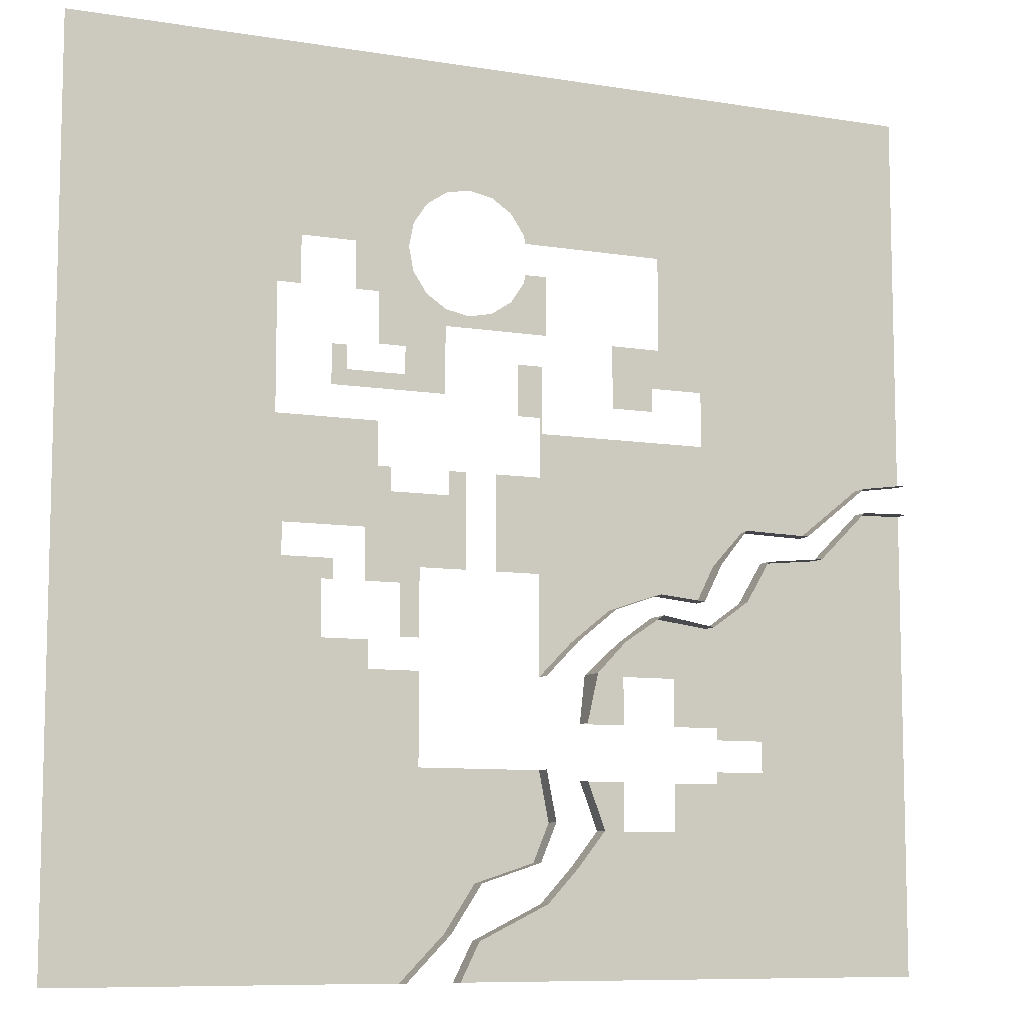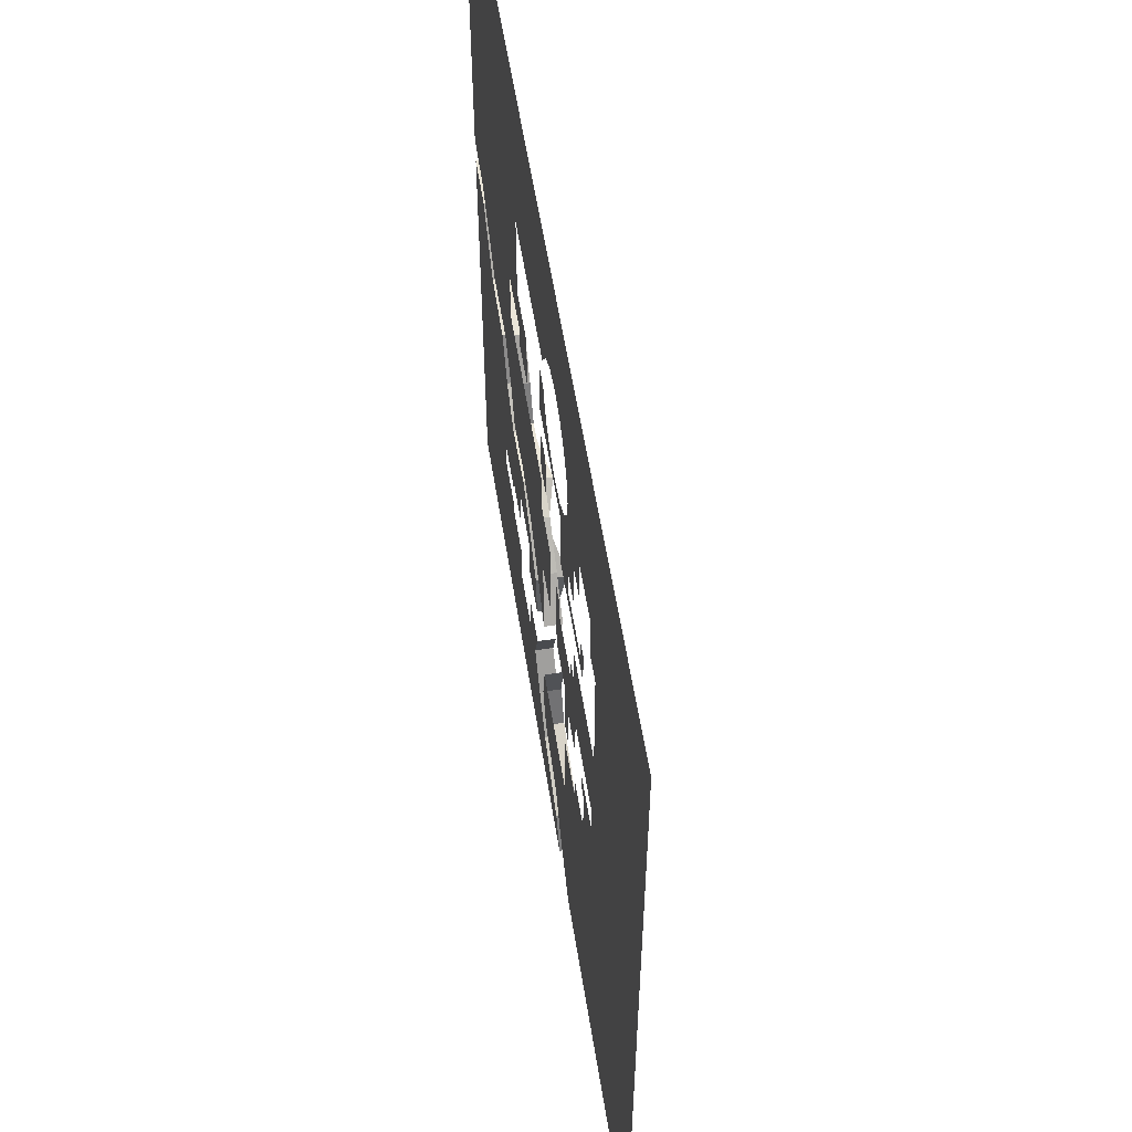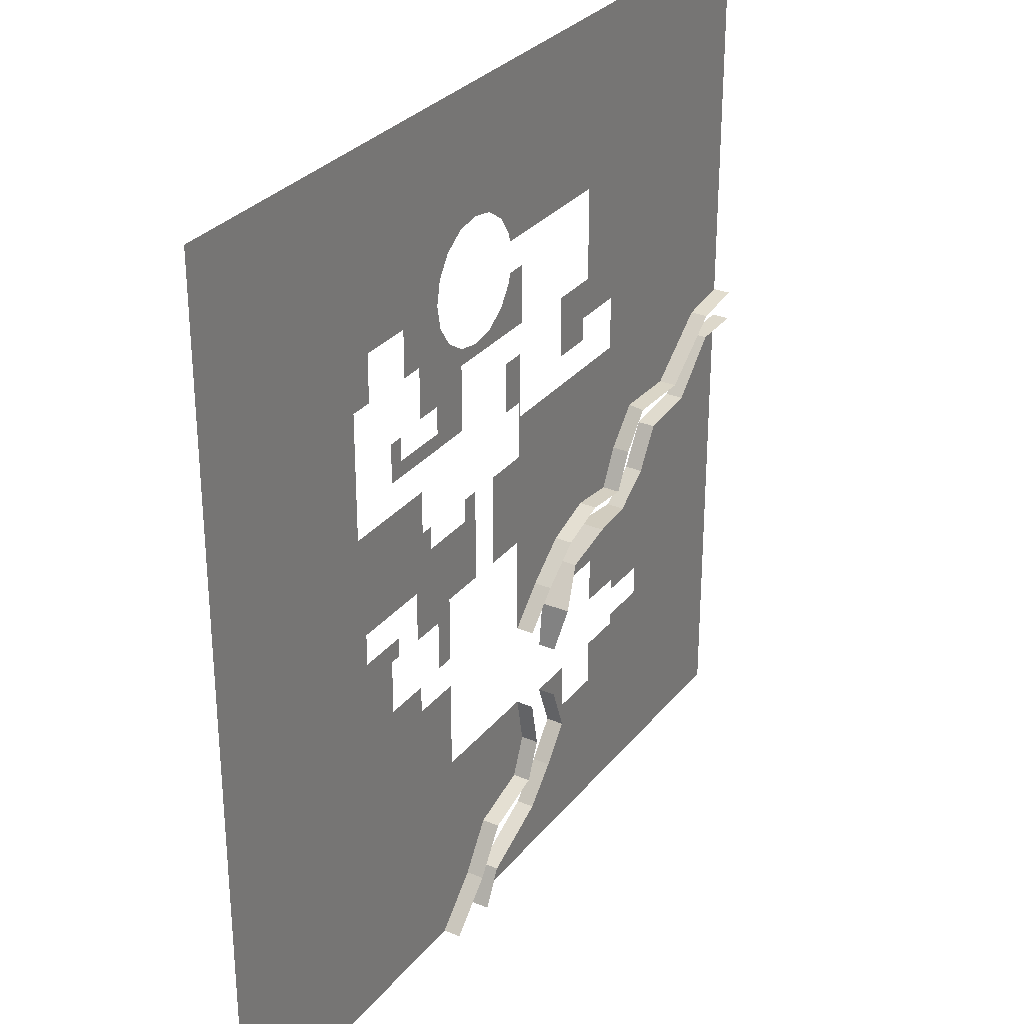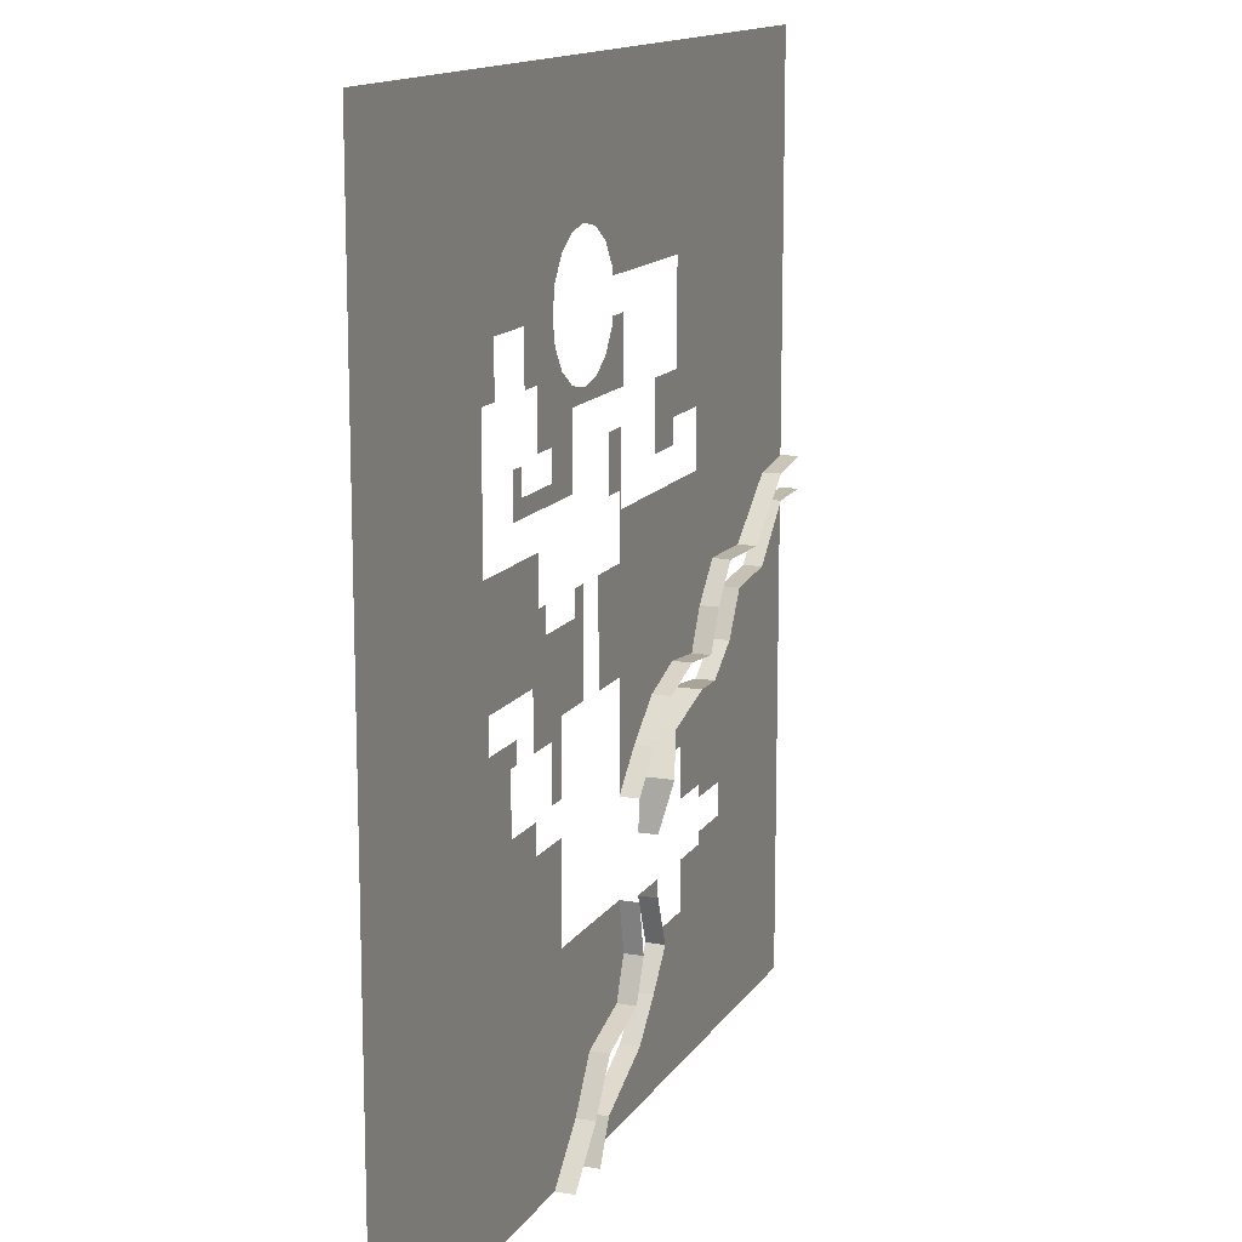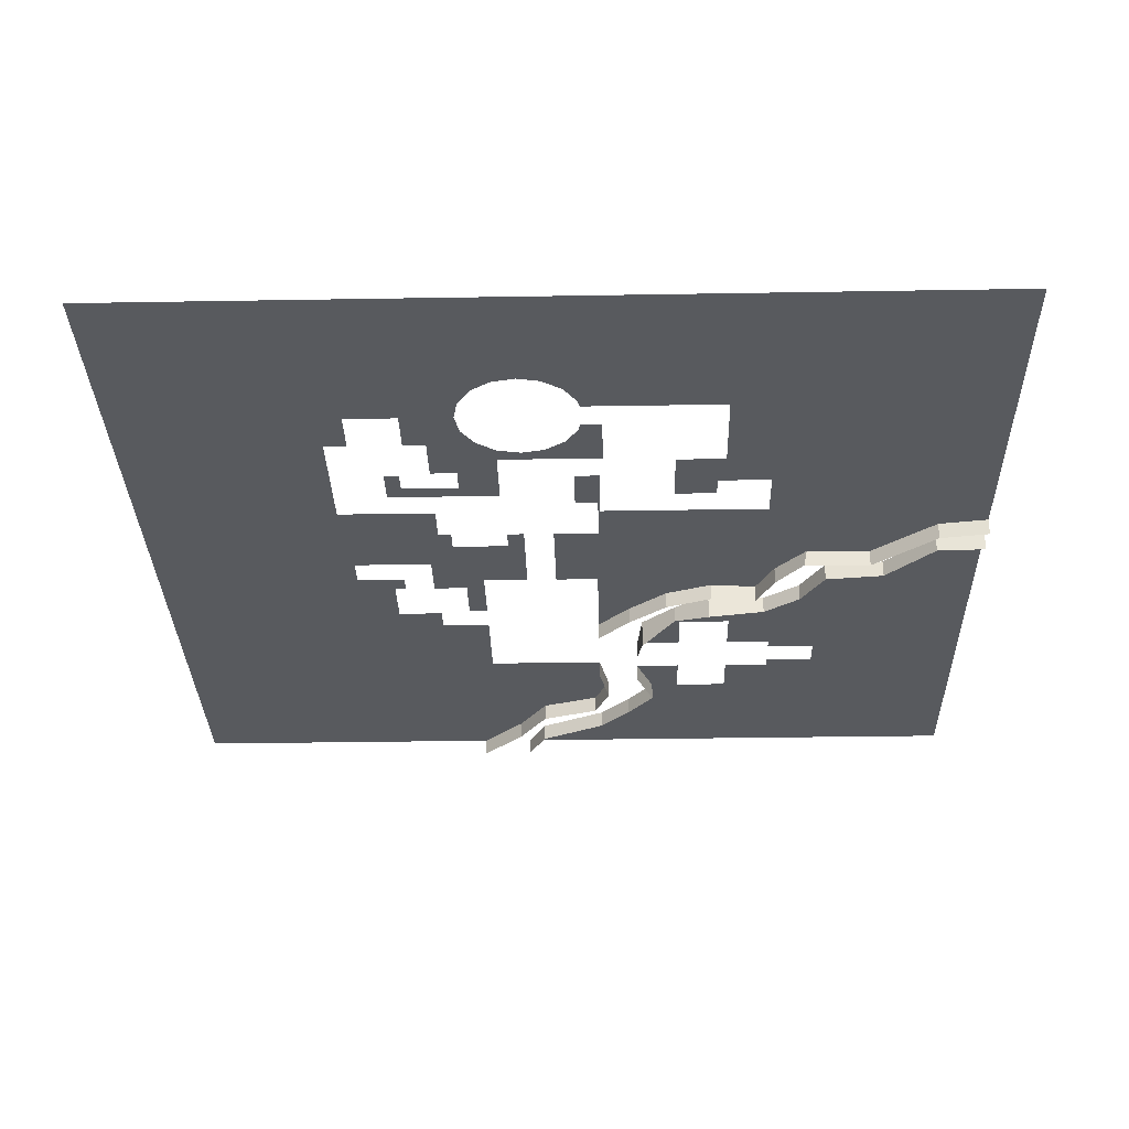
<metadata>
{"format":"obj","ext":"obj","renderer":"f3d","projection":"perspective","resolution":1024,"background":"white","views":[{"elev":-8.8,"azim":-23.9,"up":"+Z"},{"elev":57.9,"azim":-99.1,"up":"+Z"},{"elev":30.0,"azim":-58.6,"up":"+Z"},{"elev":13.7,"azim":-68.8,"up":"+Z"},{"elev":-31.1,"azim":1.4,"up":"+Y"}]}
</metadata>
<code>
o Plane
v 247.5 14 -219.8
v -654.5 14 -219.8
v 247.5 14 682.2
v -654.5 14 682.2
v -257.7 14 -219.8
v -312.2 14 -219.8
v 247.5 14 287.2
v 247.5 14 256.2
v -238.2 14 -181.2
v -257.7 -4 -219.8
v -238.2 -4 -181.2
v -166.5 14 -146.3
v -134.1 14 -111.4
v -105.9 14 -76
v -124 14 -28
v -124 14 28
v -118.5 14 76
v -82.26 14 108.9
v -44.89 14 135.9
v 16.74 14 127.7
v 55.28 14 155.1
v 80.85 14 197.4
v 143.5 14 203.6
v 195.5 14 254.7
v 195.2 14 279.9
v 127.3 14 226
v 59.17 14 227.8
v 26.21 14 191.7
v 6.613 14 153.1
v -42.38 14 158
v -91.99 14 140.9
v -133 14 107.8
v -167.9 14 72.29
v -168 14 -18
v -157.9 14 -68.42
v -174.3 14 -107.3
v -166.5 -4 -146.3
v -235.7 14 -127
v 247.5 -4 256.2
v 247.5 -4 287.2
v -266.9 14 -174.2
v -312.2 -4 -219.8
v -76 14 -28
v -76 14 -76
v -20 14 -76
v -20 14 -28
v 28 14 -28
v 28 14 -16
v 80 14 -16
v 80 14 16
v 28 14 16
v 28 14 28
v -20 14 28
v -20 14 76
v -76 14 76
v -76 14 28
v -168 14 174
v -214 14 174
v -214 14 270
v -166 14 270
v -166 14 330
v -190 14 330
v -190 14 382
v -164 14 382
v -164 14 314
v 14 14 314
v 14 14 370
v -42 14 370
v -42 14 346
v -86 14 346
v -86 14 410
v -34 14 410
v -34 14 506
v -182 14 506
v -183.9 14 514.5
v -197.7 14 535.3
v -218.5 14 549.1
v -243 14 554
v -267.5 14 549.1
v -288.3 14 535.3
v -302.1 14 514.5
v -307 14 490
v -302.1 14 465.5
v -288.3 14 444.7
v -267.5 14 430.9
v -243 14 426
v -218.5 14 430.9
v -197.7 14 444.7
v -183.9 14 465.5
v -182 14 474
v -160 14 474
v -160 14 414
v -268 14 414
v -268 14 346
v -386 14 346
v -386 14 386
v -370 14 386
v -370 14 362
v -310 14 362
v -310 14 390
v -338 14 390
v -338 14 442
v -362 14 442
v -362 14 490
v -418 14 490
v -418 14 442
v -442 14 442
v -442 14 314
v -338 14 314
v -338 14 270
v -324 14 270
v -324 14 246
v -264 14 246
v -264 14 270
v -246 14 270
v -246 14 174
v -294 14 174
v -294 14 106
v -314 14 106
v -314 14 158
v -350 14 158
v -350 14 210
v -434 14 210
v -434 14 178
v -382 14 178
v -382 14 158
v -394 14 158
v -394 14 102
v -346 14 102
v -346 14 74
v -294 14 74
v -294 14 -18
v -134.1 -4 -111.4
v -105.9 -4 -76
v -124 -4 -28
v -124 -4 28
v -118.5 -16.49 76
v -82.26 -4 108.9
v -44.89 -14.31 135.9
v 16.74 -4 127.7
v 55.28 -4 155.1
v 80.85 -4 197.4
v 143.5 -4 203.6
v 195.5 -4 254.7
v 195.2 -4 279.9
v 127.3 -4 226
v 55.61 -4 227.8
v 26.21 -4 191.7
v 6.613 -4 153.1
v -42.38 -4 158
v -91.99 -4 140.9
v -133 -4 107.8
v -167.9 -4 72.29
v -168 -4 -18
v -157.9 -4 -68.42
v -174.3 -4 -107.3
v -235.7 -4 -127
v -266.9 -4 -174.2
v -294 14 158
v -350 14 174
v -246 14 210
v -264 14 210
v -264 14 174
v -294 14 246
v -294 14 210
v -324 14 210
v -324 14 158
v -324 14 174
v -338 14 210
v -338 14 158
v -338 14 174
v -350 14 314
v -246 14 246
v -654.5 14 246
v -338 14 246
v -350 14 246
v -442 14 246
v -442 14 -219.8
v -434 14 314
v -434 14 246
v -442 14 270
v -434 14 270
v -654.5 14 270
v -350 14 270
v -654.5 14 210
v -442 14 210
v -654.5 14 178
v -442 14 178
v -394 14 178
v -654.5 14 102
v -442 14 102
v -442 14 158
v -654.5 14 158
v -434 14 158
v -434 14 -219.7
v -434 14 102
v -654.5 14 314
v -394 14 -219.7
v -654.5 14 442
v -346 14 -219.8
v -394 14 -174.2
v -346 14 -174.2
v -654.5 14 -174.2
v -442 14 -174.2
v -434 14 -174.2
v -654.5 14 -127
v -346 14 -127
v -434 14 -127
v -394 14 -127
v -442 14 -127
v -434 14 -107.3
v -654.5 14 -107.3
v -346 14 -107.3
v -442 14 -107.3
v -394 14 -107.3
v -654.5 14 -68.42
v -346 14 -68.42
v -394 14 -68.42
v -434 14 -68.42
v -442 14 -68.42
v -394 14 -18
v -346 14 -18
v -442 14 -18
v -434 14 -18
v -654.5 14 -18
v -294 14 -127
v -294 14 -68.42
v -306.8 14 -174.2
v -294 14 -107.3
v -326.8 14 -219.8
v -654.5 14 74
v -442 14 74
v -394 14 74
v -434 14 74
v -442 14 682.2
v -654.5 14 490
v -442 14 490
v -418 14 682.2
v -362 14 682.2
v -338 14 490
v -338 14 682.2
v -338 14 465.5
v -362 14 465.5
v -338 14 414
v -338 14 428.5
v -268 14 390
v -311 14 414
v -318.5 14 465.5
v -314.1 14 442
v -311.9 14 428.5
v -322.8 14 490
v -312.8 14 682.2
v -654.5 14 514.5
v -319.1 14 514.5
v -338 14 514.5
v -418 14 514.5
v -442 14 514.5
v -362 14 514.5
v -268 14 362
v -310 14 346
v -370 14 346
v -386 14 362
v -243 14 414
v -218.5 14 414
v -197.7 14 414
v -160 14 465.5
v -183.9 14 414
v -654.5 14 535.3
v -313.9 14 535.3
v -338 14 535.3
v -418 14 535.3
v -442 14 535.3
v -362 14 535.3
v -288.3 14 682.2
v -243 14 682.2
v -267.5 14 682.2
v -218.5 14 682.2
v -197.7 14 682.2
v -183.9 14 682.2
v 247.5 14 514.5
v -34 14 514.5
v -34 14 682.2
v 247.5 14 506
v -34 14 370
v -86 14 370
v -42 14 410
v 247.5 14 410
v 247.5 14 370
v 247.5 14 314
v 14 14 682.2
v 14 14 506
v 14 14 410
v 14 14 514.5
v 195.2 14 506
v 195.2 14 370
v 195.2 14 682.2
v 195.2 14 314
v 195.2 14 410
v 195.2 14 514.5
v 127.3 14 682.2
v 127.3 14 514.5
v 127.3 14 370
v 127.3 14 410
v 127.3 14 506
v 127.3 14 314
v -133 14 314
v -91.99 14 314
v -42.38 14 314
v 3.816 14 314
v 26.21 14 514.5
v 26.21 14 506
v 26.21 14 682.2
v 26.21 14 410
v 26.21 14 370
v 26.21 14 314
v 59.17 14 514.5
v 59.17 14 506
v 59.17 14 682.2
v 59.17 14 410
v 59.17 14 370
v 59.17 14 314
v 16.41 14 172.4
v 16.41 -4 172.4
v -42.38 14 172.9
v 3.816 14 172.5
v -133 14 173.7
v -91.99 14 173.3
v -133 14 164.5
v -168 14 164.5
v 1.011 14 164.5
v -42.38 14 164.5
v -91.99 14 164.5
v -42.38 14 270
v 26.21 14 270
v 127.3 14 270
v 3.816 14 270
v -133 14 270
v 59.17 14 270
v -91.99 14 270
v 14 14 270
v 26.21 14 252
v -214 14 252
v -133 14 252
v -166.4 14 252
v -42.38 14 252
v 3.816 14 252
v -91.99 14 252
v 118.6 14 252
v 59.17 14 252
v 14 14 252
v -166 14 314
v -164 14 330
v -164 14 164.5
v -164 14 173.9
v -164 14 252
v -168 14 101.8
v -164 14 270
v -164 14 107.8
v -166 14 382
v 36.01 14 141.4
v 36.01 -4 141.4
v -166.5 14 -219.8
v -134.1 14 -219.8
v -105.9 14 -219.8
v -76 14 -219.8
v -20 14 -219.8
v 28 14 -219.8
v 247.5 14 -28
v 247.5 14 -16
v 80 14 -28
v 80 14 -219.8
v 80 14 -76
v 247.5 14 -76
v 28 14 -76
v -28.95 14 97.55
v 247.5 14 97.55
v -58.38 14 94.79
v 23.61 14 97.55
v 247.5 14 76
v 26.21 14 76
v 247.5 14 141.4
v 247.5 14 203.6
v 247.5 14 155.1
v 247.5 14 16
v 247.5 14 28
v 79.72 14 28
v 80.15 14 97.55
v 80.02 14 76
v 80 14 155.1
v 80.48 14 141.4
v 91.23 14 174
v 247.5 14 174
v 247.5 14 127.7
v 80.38 14 127.7
v 143.5 14 -16
v 143.5 14 97.55
v 143.5 14 16
v 143.5 14 141.4
v 143.5 14 -219.8
v 143.5 14 127.7
v 143.5 14 28
v 143.5 14 -76
v 143.5 14 -28
v 143.5 14 76
v 143.5 14 174
v 143.5 14 155.1
v -314 14 246
v -314 14 174
v -314 14 210
f 1 399 402 373
f 322 28 148 323
f 7 25 297 289
f 17 16 136 137
f 6 41 158 42
f 30 29 149 150
f 18 17 137 138
f 31 30 150 151
f 19 18 138 139
f 32 31 151 152
f 20 19 139 140
f 33 32 152 153
f 360 20 140 361
f 22 21 141 142
f 9 5 10 11
f 35 34 154 155
f 23 22 142 143
f 36 35 155 156
f 24 23 143 144
f 8 24 144 39
f 12 9 11 37
f 38 36 156 157
f 25 7 40 145
f 13 12 37 133
f 26 25 145 146
f 14 13 133 134
f 27 26 146 147
f 15 14 134 135
f 41 38 157 158
f 28 27 147 148
f 120 159 118 119
f 160 171 170 121
f 122 169 171 160
f 163 162 161 116
f 162 113 173 161
f 117 165 162 163
f 165 164 113 162
f 168 166 409 408
f 166 112 407 409
f 167 168 408 120
f 171 169 166 168
f 169 175 112 166
f 170 171 168 167
f 122 176 175 169
f 173 113 114 115
f 112 175 110 111
f 175 176 184 110
f 174 177 186 185
f 6 230 228 41
f 177 181 182 180
f 180 182 184 176
f 123 180 176 122
f 182 181 108 179
f 110 184 172 109
f 183 181 177 174
f 184 182 179 172
f 185 186 188 187
f 123 186 177 180
f 187 188 192 193
f 124 188 186 123
f 127 189 125 126
f 190 191 232 231
f 128 196 194 127
f 193 192 191 190
f 127 194 124 189
f 196 234 232 191
f 124 194 192 188
f 194 196 191 192
f 197 108 181 183
f 128 233 234 196
f 130 222 221 233
f 205 201 198 195
f 201 202 200 198
f 204 205 195 178
f 199 107 108 197
f 41 228 226 38
f 208 209 201 205
f 209 207 202 201
f 38 226 229 36
f 206 210 204 203
f 210 208 205 204
f 211 215 209 208
f 36 229 227 35
f 215 213 207 209
f 212 214 210 206
f 214 211 208 210
f 219 218 215 211
f 218 217 213 215
f 35 227 132 34
f 216 220 214 212
f 220 219 211 214
f 225 223 220 216
f 223 224 219 220
f 132 222 130 131
f 224 221 218 219
f 221 222 217 218
f 132 227 217 222
f 229 226 207 213
f 226 228 202 207
f 227 229 213 217
f 228 230 200 202
f 178 2 203 204
f 234 233 221 224
f 233 128 129 130
f 231 232 223 225
f 232 234 224 223
f 80 269 252 274
f 236 237 107 199
f 237 105 106 107
f 276 79 80 274
f 104 240 242 243
f 102 249 250 245
f 239 273 271 238
f 102 242 248 249
f 83 248 251 82
f 243 242 102 103
f 93 85 86 263
f 244 247 100 101
f 245 250 247 244
f 100 246 259 99
f 250 249 84 85
f 247 250 85 93
f 241 270 273 239
f 249 248 83 84
f 100 247 93 246
f 251 248 242 240
f 255 254 251 240
f 258 255 240 104
f 256 258 104 105
f 254 81 82 251
f 253 257 237 236
f 257 256 105 237
f 99 260 261 98
f 260 99 259 94
f 98 261 95 262
f 262 96 97 98
f 263 86 87 264
f 264 87 88 265
f 265 88 89 267
f 266 89 90 91
f 267 89 266 92
f 270 269 254 255
f 273 270 255 258
f 271 273 258 256
f 269 80 81 254
f 268 272 257 253
f 272 271 256 257
f 238 271 272 235
f 235 272 268 4
f 275 78 79 276
f 252 269 270 241
f 275 277 77 78
f 278 76 77 277
f 279 75 76 278
f 280 299 296 3
f 279 282 281 75
f 281 73 74 75
f 283 294 299 280
f 72 284 68 286
f 285 68 69 70
f 286 68 285 71
f 287 298 294 283
f 288 295 298 287
f 289 297 295 288
f 293 291 73 281
f 290 293 281 282
f 291 292 72 73
f 292 67 284 72
f 299 294 304 301
f 295 297 305 302
f 296 299 301 300
f 294 298 303 304
f 297 25 335 305
f 298 295 302 303
f 303 302 320 319
f 300 301 316 318
f 304 303 319 317
f 301 304 317 316
f 305 335 338 321
f 302 305 321 320
f 29 322 323 149
f 306 337 357 65
f 60 344 342 59
f 307 339 337 306
f 308 333 339 307
f 309 336 333 308
f 313 314 67 292
f 315 334 340 66
f 312 310 293 290
f 314 315 66 67
f 311 313 292 291
f 310 311 291 293
f 319 320 314 313
f 321 338 334 315
f 318 316 310 312
f 320 321 315 314
f 317 319 313 311
f 316 317 311 310
f 66 340 336 309
f 57 354 353 329
f 324 325 330 331
f 325 322 29 330
f 326 327 332 328
f 327 324 331 332
f 328 332 31 32
f 329 353 358 356
f 332 331 30 31
f 331 330 29 30
f 336 340 350 346
f 338 335 348 349
f 333 336 346 345
f 335 25 26 348
f 60 357 355 344
f 334 338 349 341
f 337 339 347 343
f 340 334 341 350
f 339 333 345 347
f 343 347 327 326
f 346 350 322 325
f 342 344 57 58
f 344 355 354 57
f 350 341 28 322
f 349 348 26 27
f 347 345 324 327
f 341 349 27 28
f 345 346 325 324
f 65 351 61 352
f 352 61 359 64
f 65 357 60 351
f 356 358 32 33
f 355 357 337 343
f 353 354 326 328
f 354 355 343 326
f 32 358 353 328
f 21 360 361 141
f 359 61 62 63
f 17 55 56 16
f 44 14 15 43
f 12 362 5 9
f 13 363 362 12
f 14 364 363 13
f 44 365 364 14
f 45 366 365 44
f 47 374 45 46
f 368 403 395 369
f 19 375 377 18
f 49 370 47 48
f 370 372 374 47
f 45 374 367 366
f 374 372 371 367
f 373 402 403 368
f 54 375 378 380
f 18 377 55 17
f 376 396 400 393
f 55 377 375 54
f 20 378 375 19
f 52 380 388 386
f 379 404 396 376
f 380 52 53 54
f 381 398 406 383
f 382 23 24 8
f 383 406 405 392
f 50 397 395 49
f 385 384 397 401
f 389 390 360 21
f 386 388 404 401
f 386 50 51 52
f 390 394 20 360
f 387 388 380 378
f 22 391 389 21
f 392 405 23 382
f 393 400 398 381
f 20 394 387 378
f 23 405 391 22
f 395 403 370 49
f 403 402 372 370
f 400 396 387 394
f 402 399 371 372
f 396 404 388 387
f 406 398 390 389
f 405 406 389 391
f 401 397 50 386
f 401 404 379 385
f 398 400 394 390
f 395 397 384 369
f 409 407 164 165
f 120 408 117 159
f 408 409 165 117

</code>
